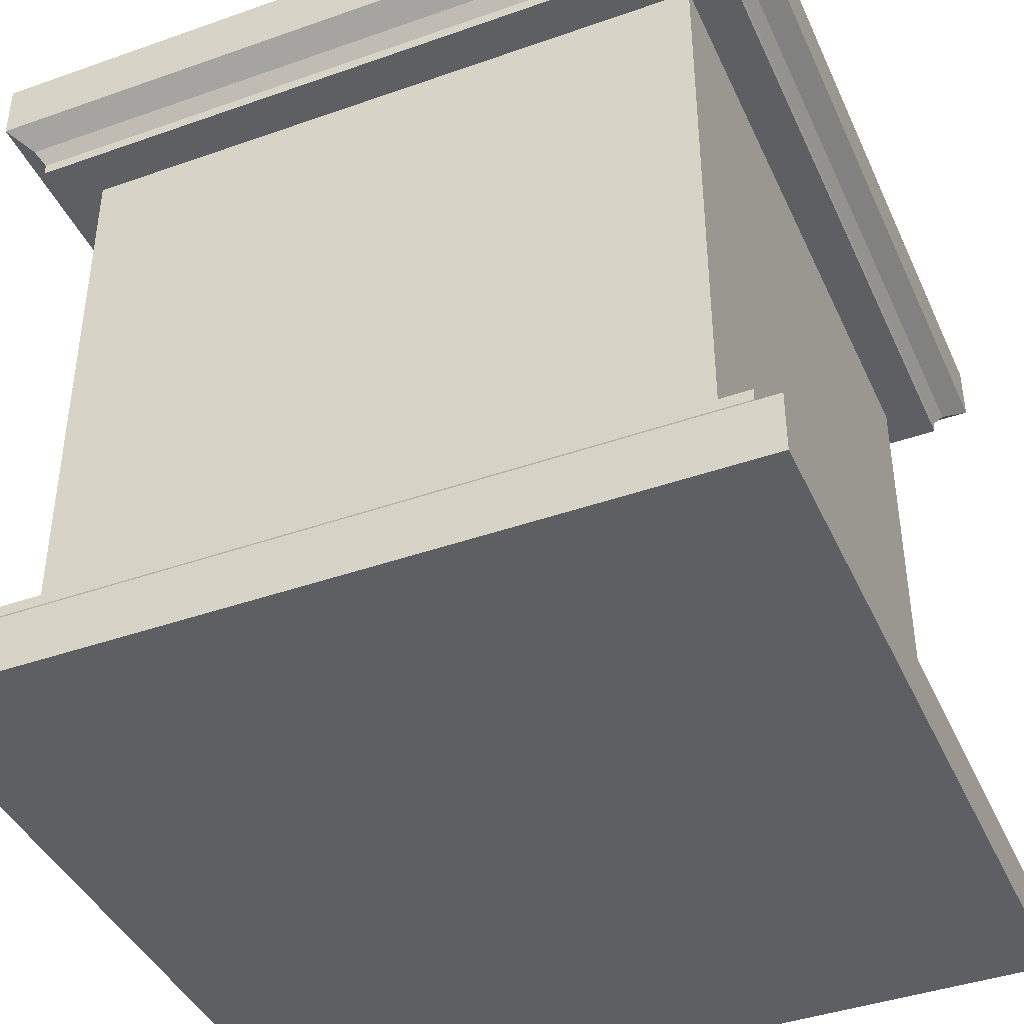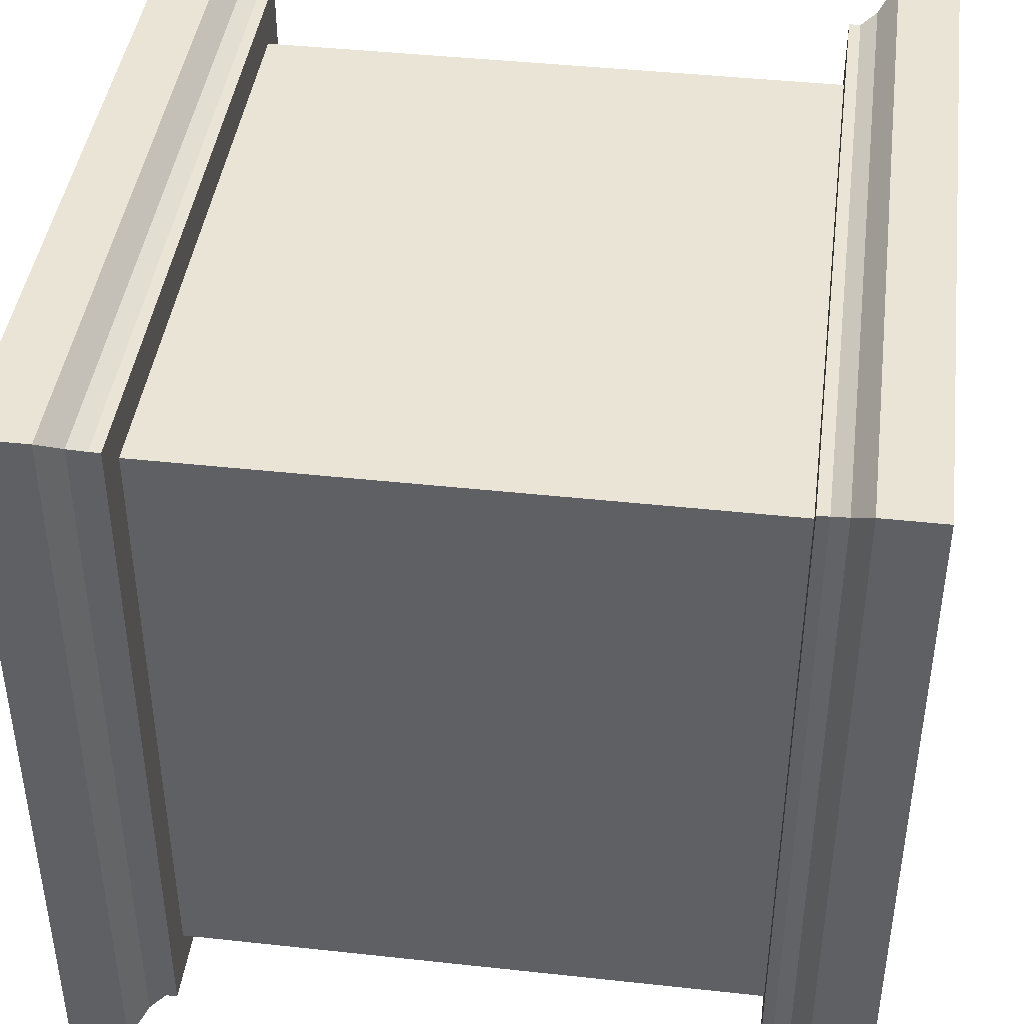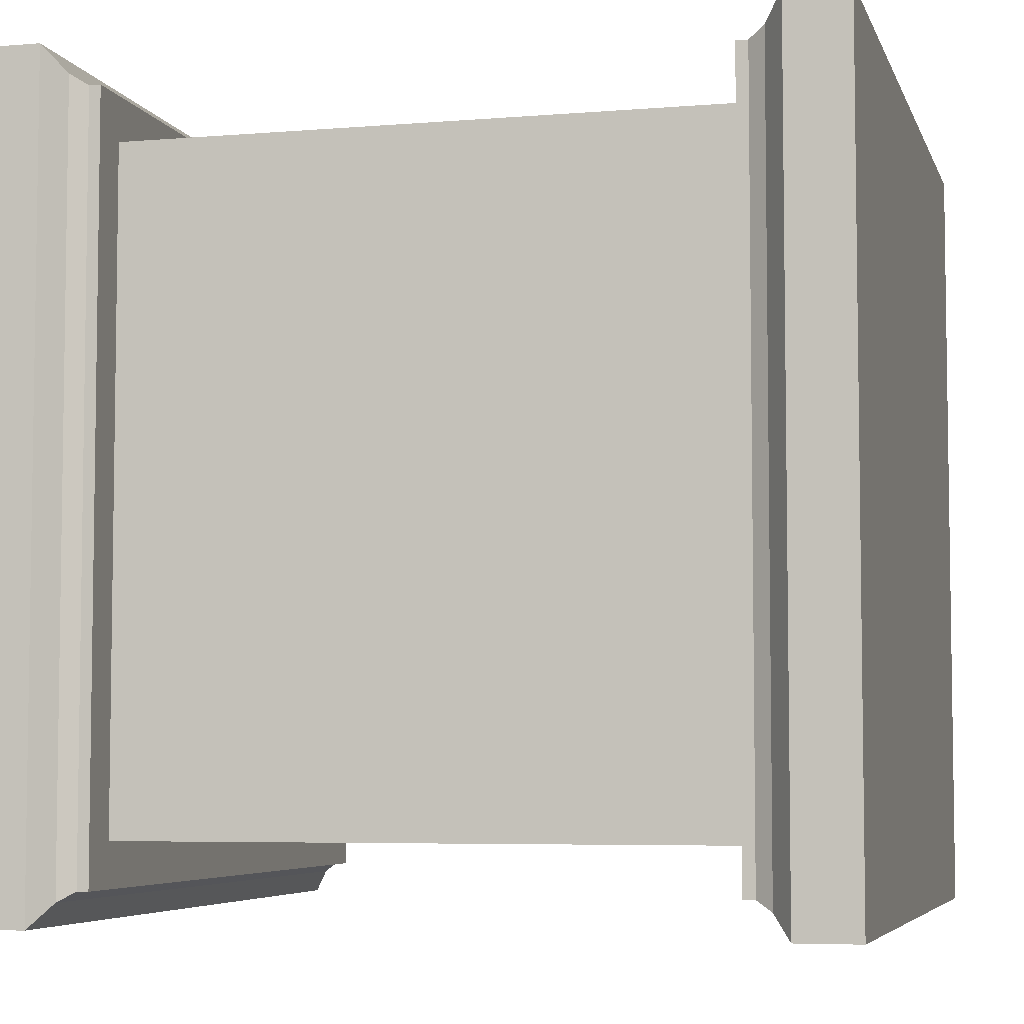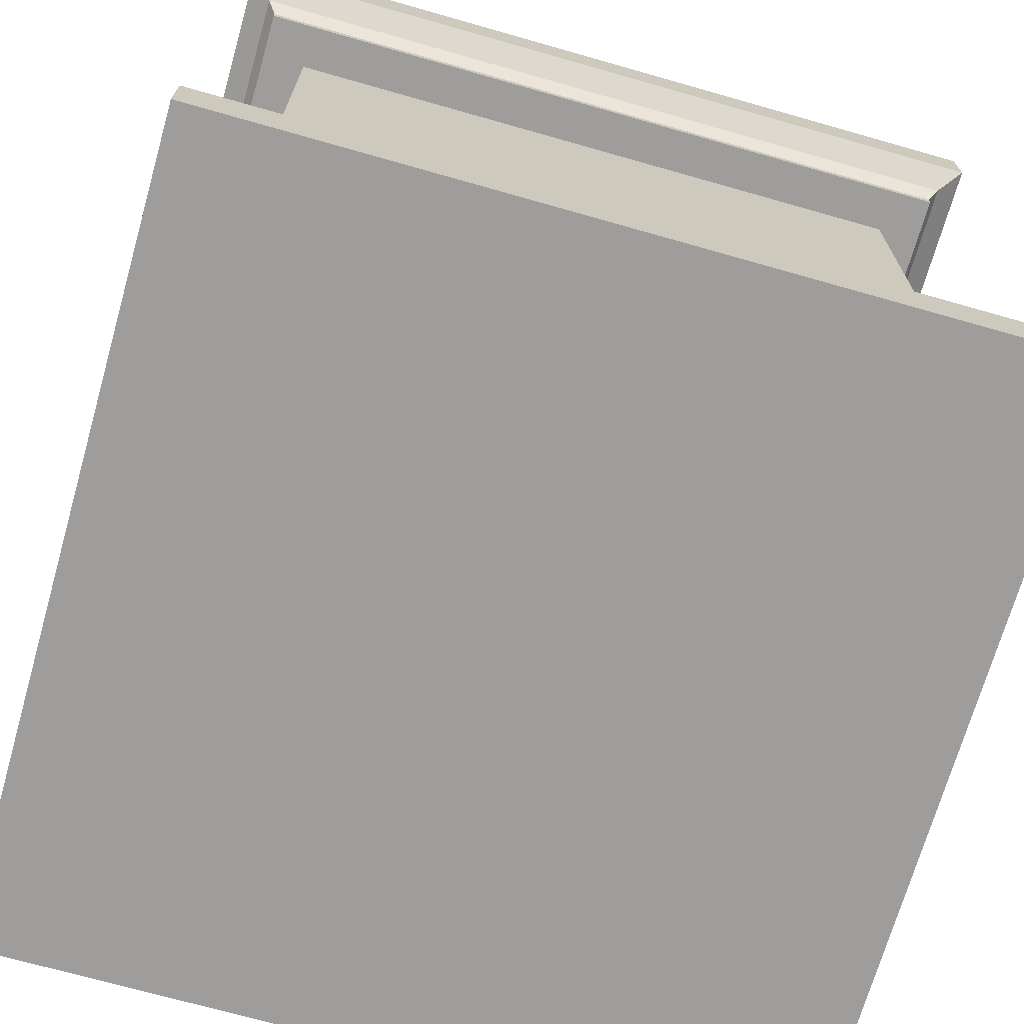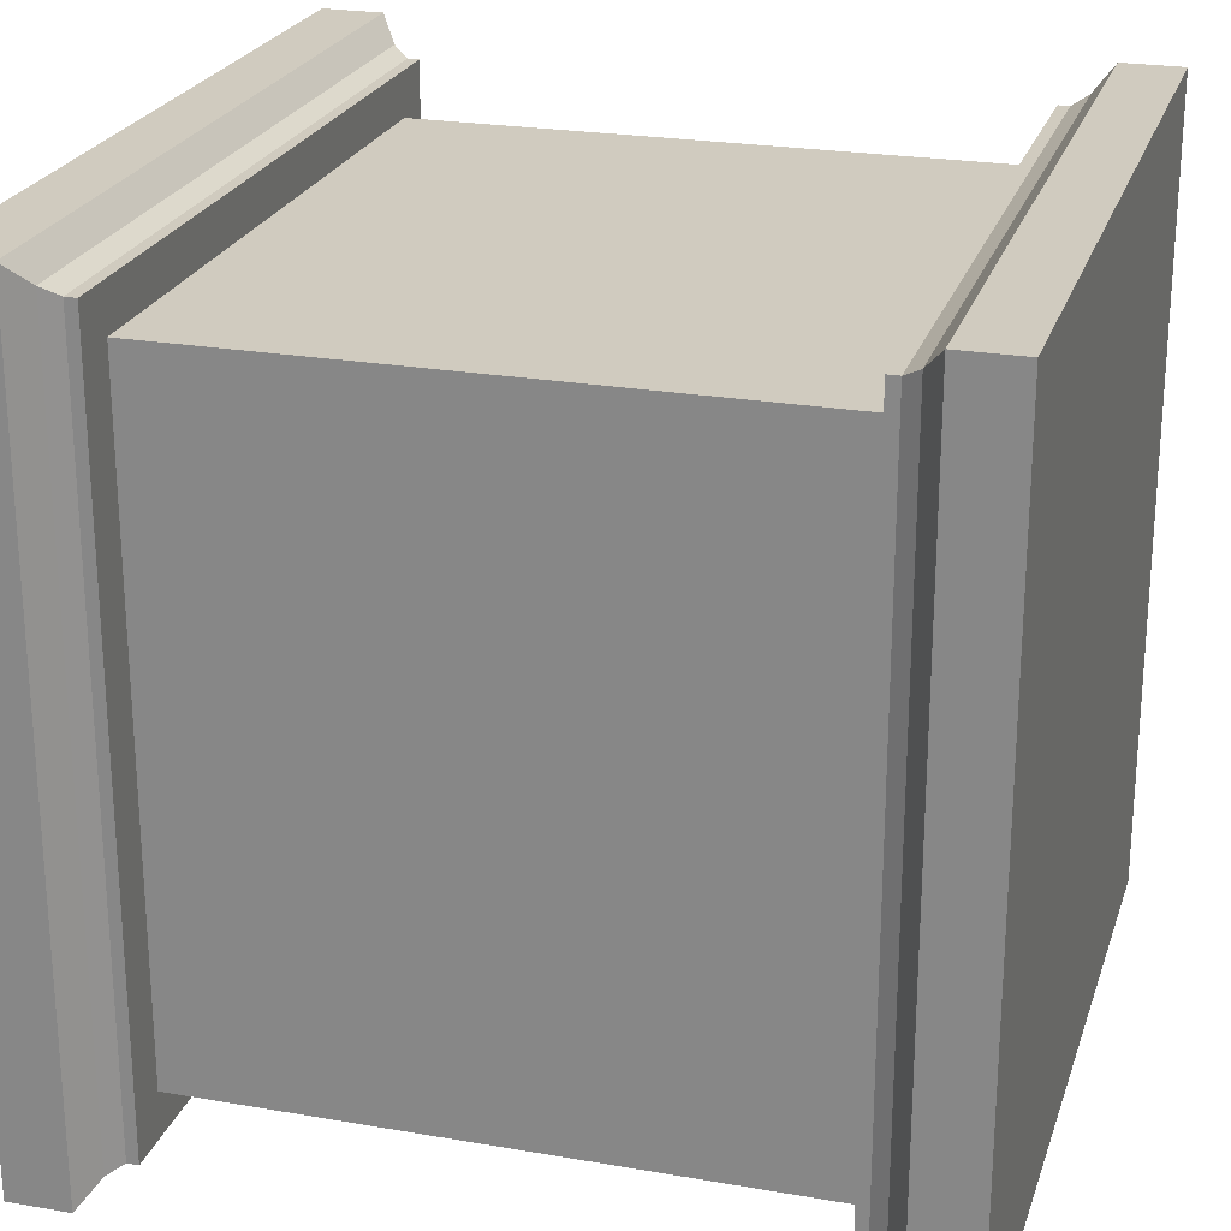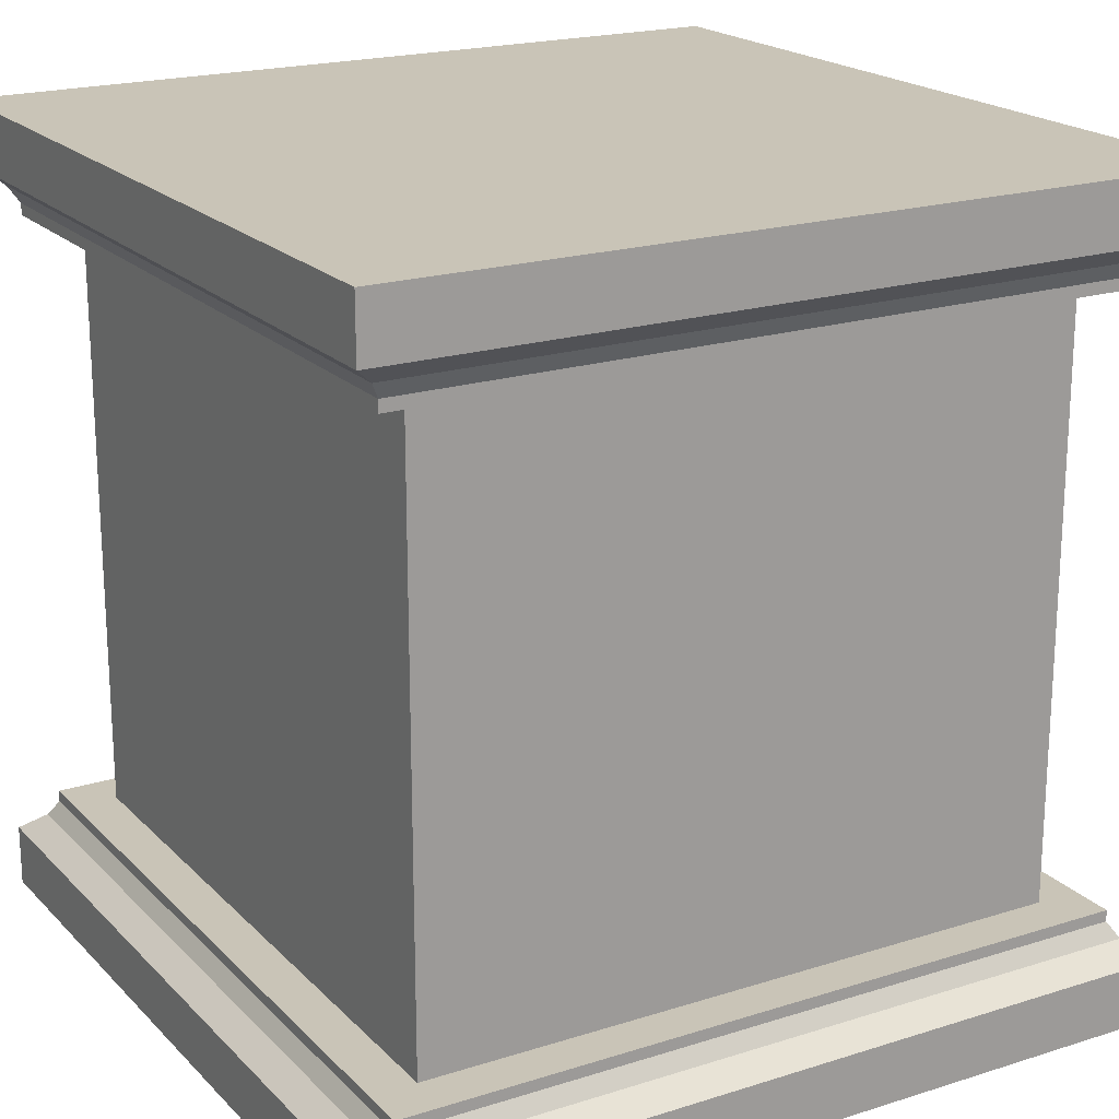
<metadata>
{"format":"obj","ext":"obj","renderer":"f3d","projection":"perspective","resolution":1024,"background":"white","views":[{"elev":-41.5,"azim":-156.9,"up":"+Y"},{"elev":42.7,"azim":-82.6,"up":"+Z"},{"elev":-5.5,"azim":-75.4,"up":"+Z"},{"elev":-70.6,"azim":-15.9,"up":"+Y"},{"elev":23.7,"azim":-73.8,"up":"+Z"},{"elev":19.9,"azim":59.7,"up":"+Y"}]}
</metadata>
<code>
v 0 1.002 0
v 1 1.002 0
v 0 0.9258 0
v 1 0.9258 0
v 0 0.9258 1
v 1 0.9258 1
v 0 1.002 1
v 1 1.002 1
v 0.02918 0.9026 0.02918
v 0.9708 0.9026 0.02918
v 0.9708 0.9026 0.9708
v 0.02918 0.9026 0.9708
v 0.04131 0.8828 0.04131
v 0.9587 0.8828 0.04131
v 0.9587 0.8828 0.9587
v 0.04131 0.8828 0.9587
v 0.04131 0.8685 0.04131
v 0.9587 0.8685 0.04131
v 0.9587 0.8685 0.9587
v 0.04131 0.8685 0.9587
v 0.09594 0.09319 0.9041
v 0.9041 0.09319 0.9041
v 0.09594 0.8781 0.9041
v 0.9041 0.8781 0.9041
v 0.09594 0.8781 0.09594
v 0.9041 0.8781 0.09594
v 0.09594 0.09319 0.09594
v 0.9041 0.09319 0.09594
v 0 -0.000524 1
v 1 -0.000524 1
v 0 0.07543 1
v 1 0.07543 1
v 0 0.07543 0
v 1 0.07543 0
v 0 -0.000524 0
v 1 -0.000524 0
v 0.02918 0.09866 0.9708
v 0.9708 0.09866 0.9708
v 0.9708 0.09866 0.02918
v 0.02918 0.09866 0.02918
v 0.04131 0.1184 0.9587
v 0.9587 0.1184 0.9587
v 0.9587 0.1184 0.04131
v 0.04131 0.1184 0.04131
v 0.04131 0.1327 0.9587
v 0.9587 0.1327 0.9587
v 0.9587 0.1327 0.04131
v 0.04131 0.1327 0.04131
g pCube23
f 1 2 4 3
f 5 6 8 7
f 7 8 2 1
f 2 8 6 4
f 7 1 3 5
f 3 4 10 9
f 4 6 11 10
f 6 5 12 11
f 5 3 9 12
f 9 10 14 13
f 10 11 15 14
f 11 12 16 15
f 12 9 13 16
f 13 14 18 17
f 14 15 19 18
f 15 16 20 19
f 16 13 17 20
f 18 19 20 17
f 21 22 24 23
f 23 24 26 25
f 25 26 28 27
f 27 28 22 21
f 22 28 26 24
f 27 21 23 25
f 29 30 32 31
f 33 34 36 35
f 35 36 30 29
f 30 36 34 32
f 35 29 31 33
f 31 32 38 37
f 32 34 39 38
f 34 33 40 39
f 33 31 37 40
f 37 38 42 41
f 38 39 43 42
f 39 40 44 43
f 40 37 41 44
f 41 42 46 45
f 42 43 47 46
f 43 44 48 47
f 44 41 45 48
f 46 47 48 45

</code>
